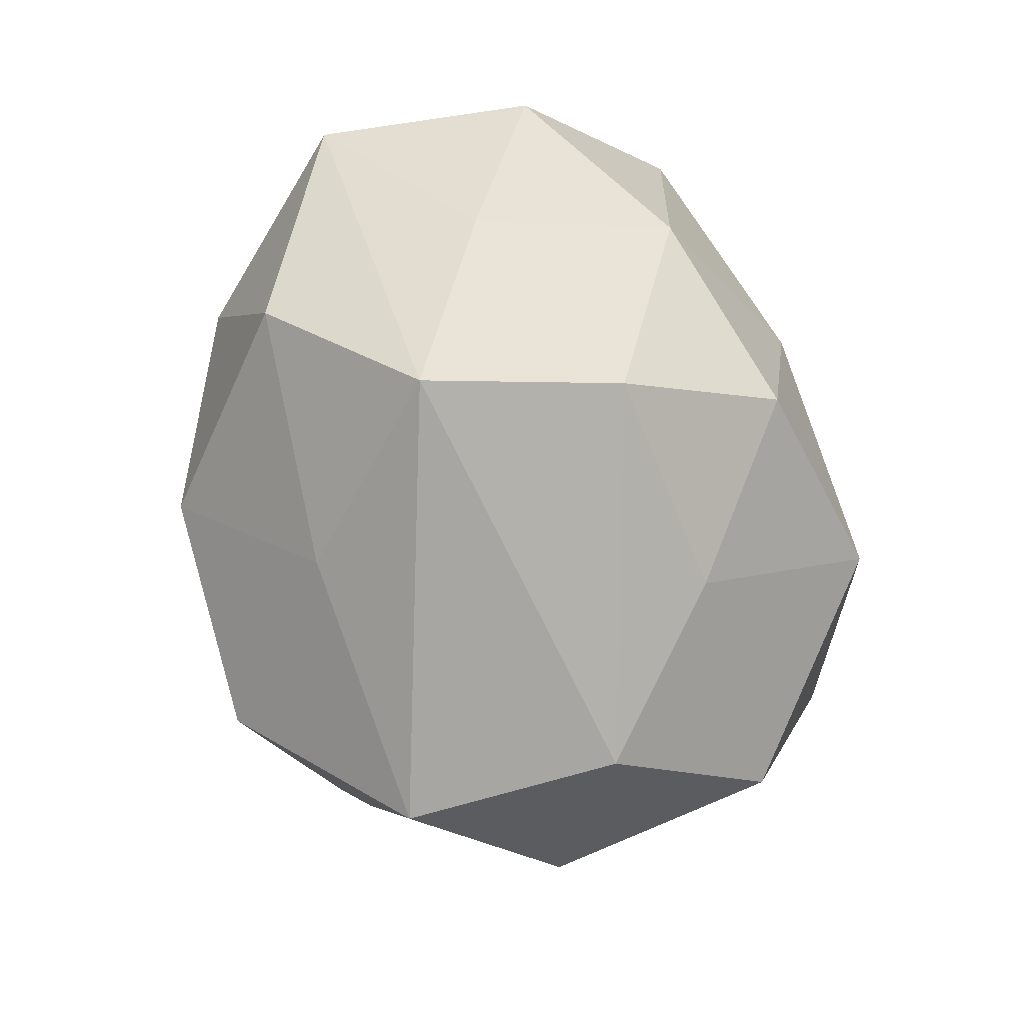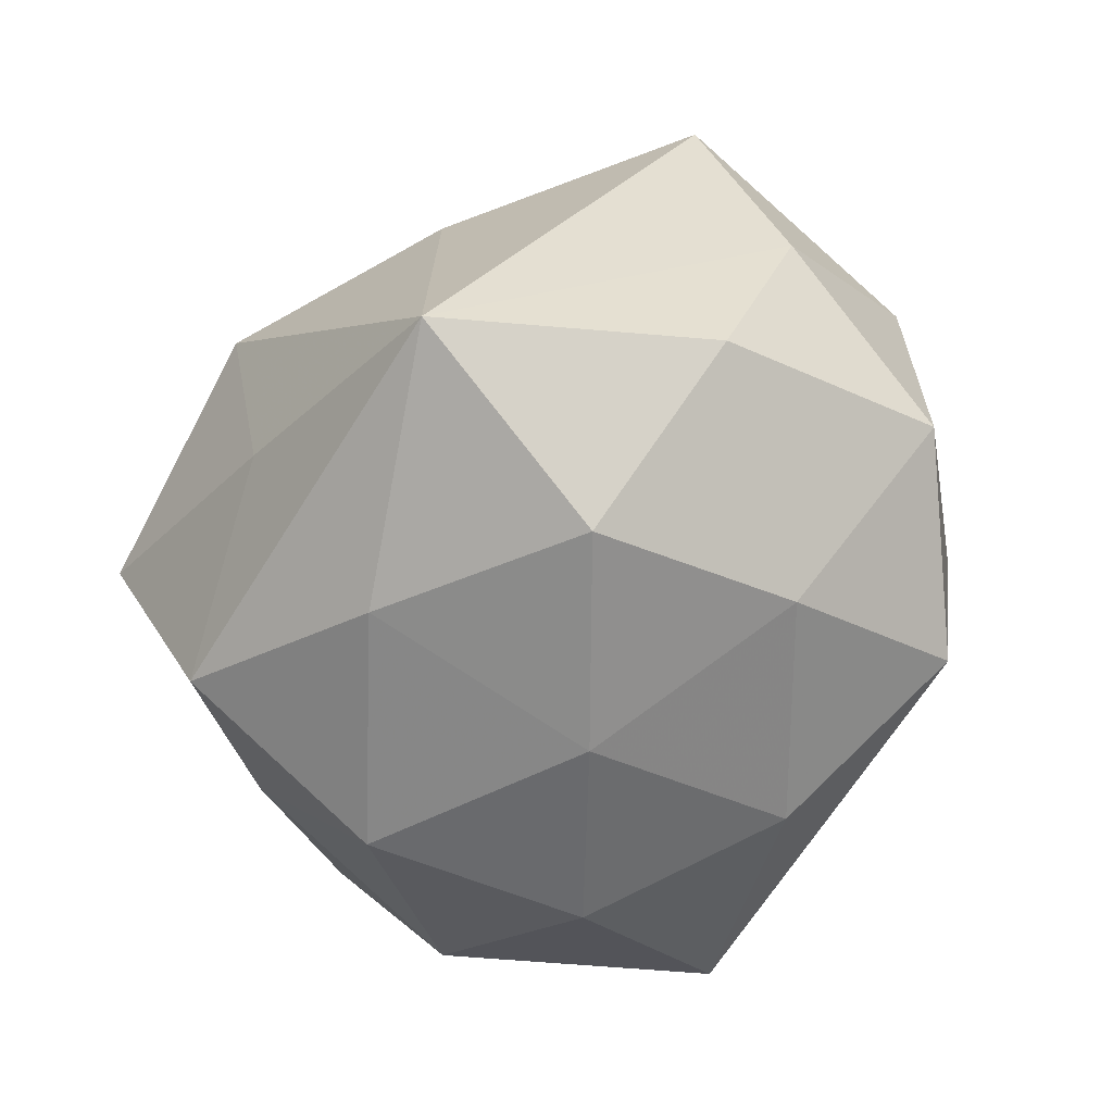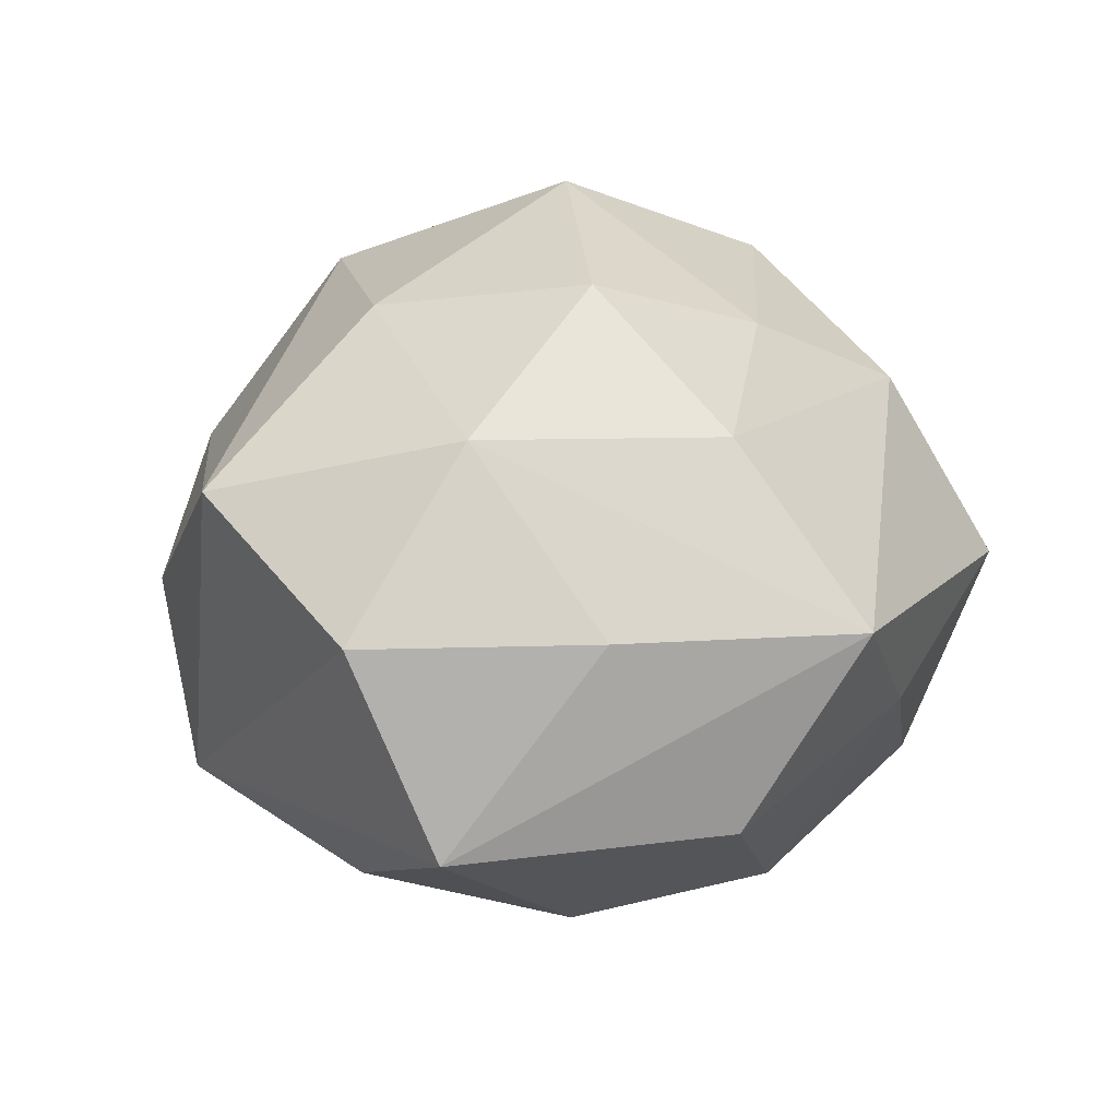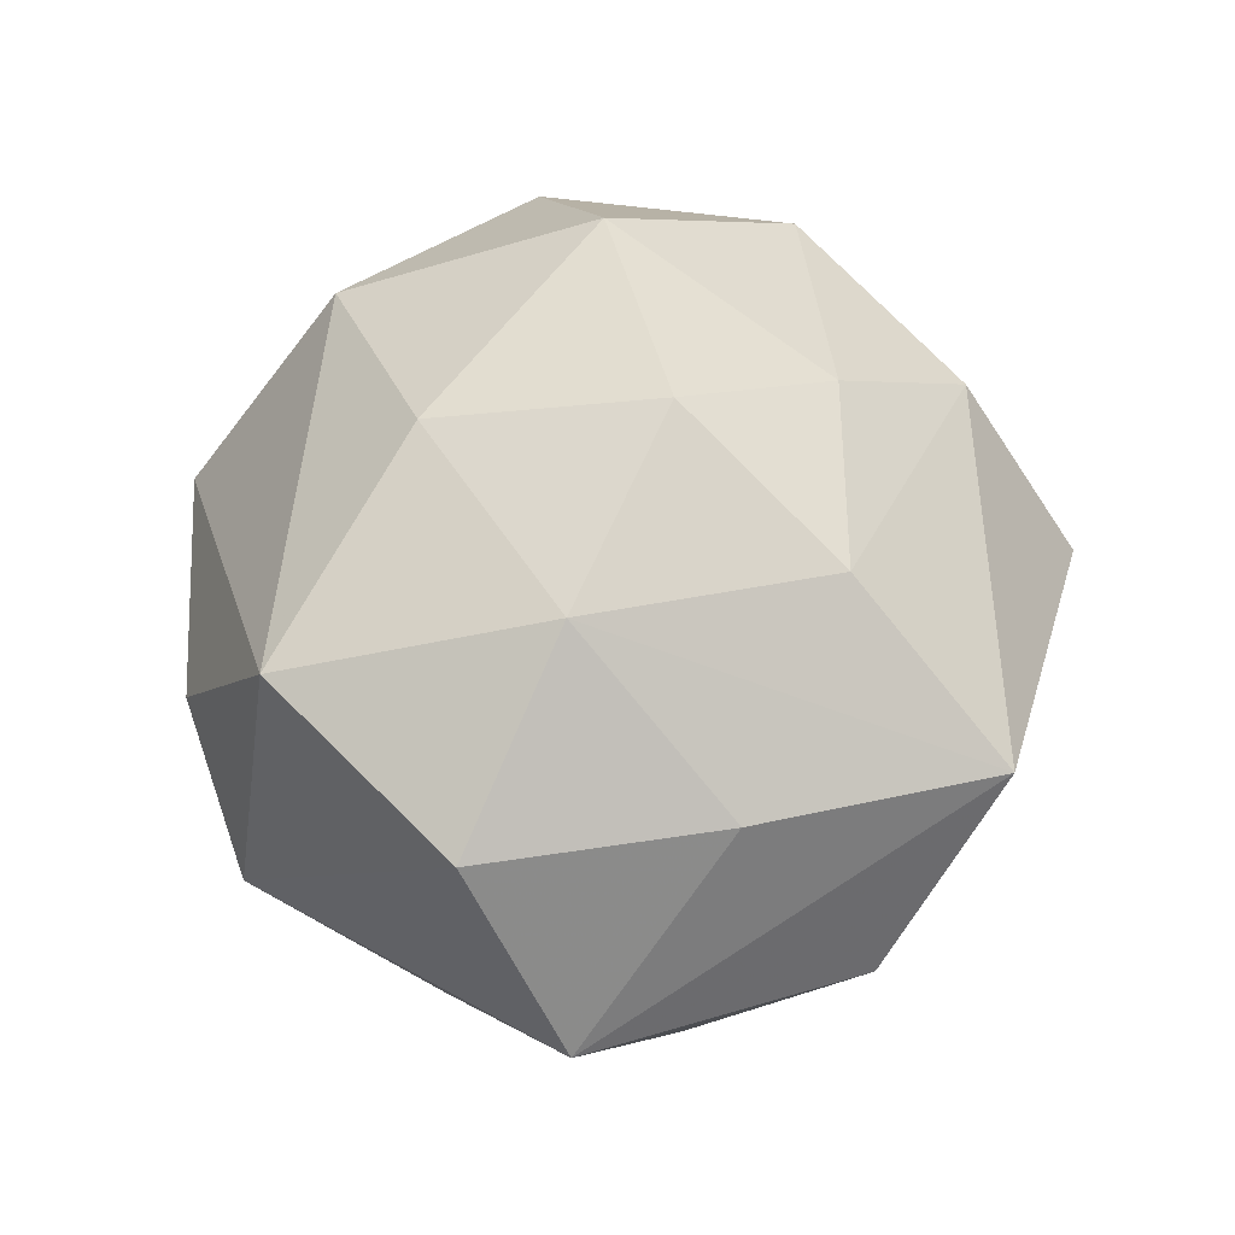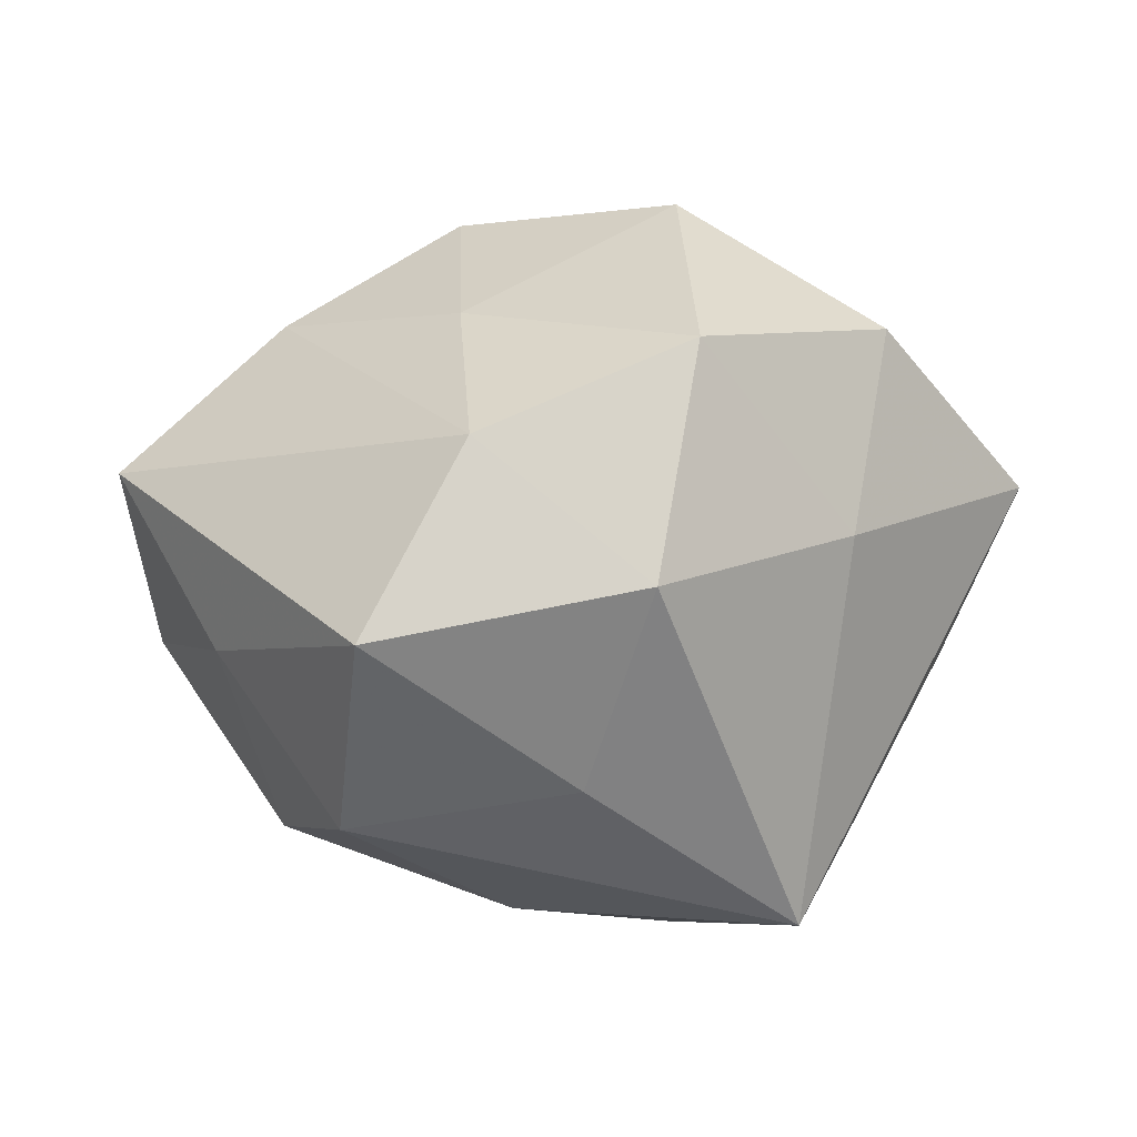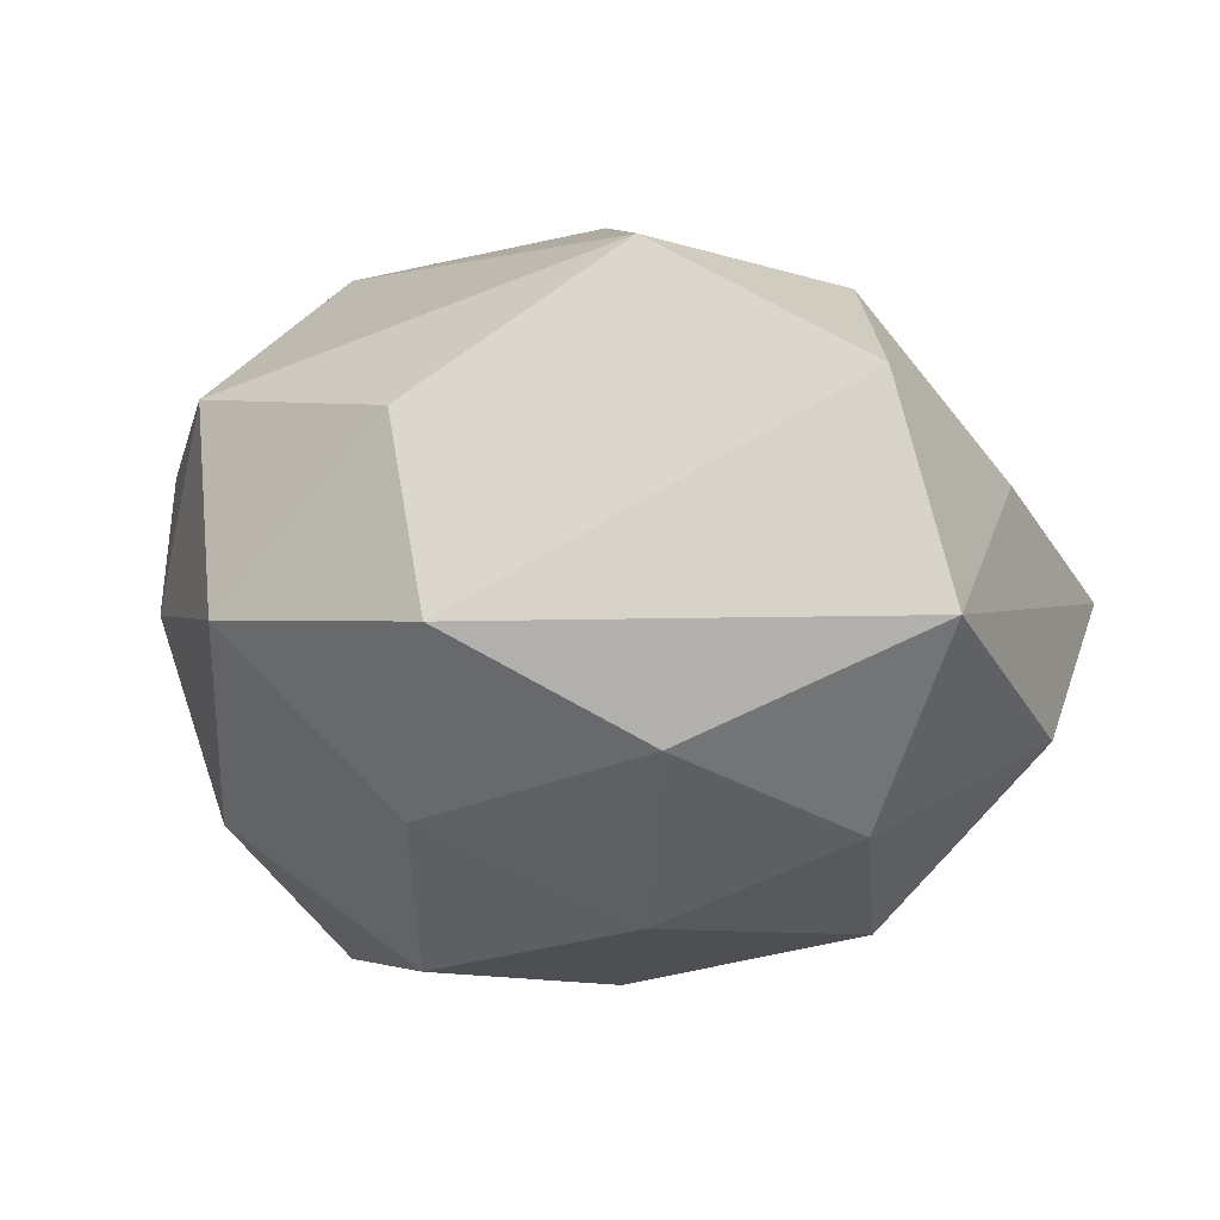
<metadata>
{"format":"obj","ext":"obj","renderer":"f3d","projection":"perspective","resolution":1024,"background":"white","views":[{"elev":-20.3,"azim":-66.0,"up":"+Y"},{"elev":-78.3,"azim":62.5,"up":"+Z"},{"elev":27.3,"azim":-124.4,"up":"+Z"},{"elev":43.1,"azim":-133.1,"up":"+Z"},{"elev":7.8,"azim":-5.5,"up":"+Z"},{"elev":68.4,"azim":-169.4,"up":"+Y"}]}
</metadata>
<code>
v -0.03235 -0.001004 0.02825
v 0.03257 -0.02012 0.02863
v 0.05062 -0.009165 0.01001
v 0.03409 0.001023 -0.03101
v -0.03318 -0.007353 -0.02788
v -0.008081 -0.01914 -0.03498
v -0.002142 -0.03764 -0.01791
v -0.01227 0.002854 0.03952
v -0.03877 0.01918 0.01295
v 0.04516 0.004667 -0.01115
v -0.02435 0.04169 0.01281
v -0.01057 0.008216 -0.0358
v 0.00434 -0.04599 0.004545
v -0.0348 0.03731 -0.009167
v 0.01329 0.02041 -0.03312
v -0.03039 0.01793 -0.02563
v 0.02725 -0.03058 0.007476
v -0.01379 -0.03894 0.01922
v -0.04731 0.008265 -0.009128
v 0.01096 -0.009719 0.04197
v 0.01147 -0.003062 -0.04136
v -0.02711 -0.0326 -0.02252
v 0.04289 0.02172 0.006159
v -0.01987 0.02368 0.02956
v -0.04003 -0.0197 -0.005588
v 0.02103 0.03992 0.0007506
v 0.001056 0.04376 0.02084
v -0.051 -0.005204 0.01222
v 0.02223 -0.02831 -0.03525
v -0.01353 -0.01888 0.03049
v -0.02555 -0.04588 -0.0008849
v 0.03345 0.007637 0.02922
v -0.009959 0.03248 -0.02556
v 0.01315 0.04091 -0.02026
v 0.03523 0.02704 -0.01873
v 0.006653 0.01881 0.03449
v 0.009805 -0.03667 0.02877
f 23 35 26
f 23 32 3
f 26 27 23
f 23 27 32
f 26 35 34
f 34 27 26
f 3 29 10
f 10 23 3
f 35 23 10
f 4 29 21
f 35 10 4
f 4 10 29
f 21 29 6
f 3 32 2
f 32 27 36
f 31 28 25
f 11 34 14
f 27 34 11
f 15 34 35
f 15 4 21
f 35 4 15
f 5 16 12
f 21 6 12
f 12 6 5
f 12 15 21
f 14 34 33
f 33 16 14
f 34 15 33
f 33 12 16
f 15 12 33
f 19 16 5
f 5 25 19
f 19 25 28
f 19 28 14
f 14 16 19
f 5 6 22
f 31 25 22
f 22 25 5
f 22 7 31
f 29 7 22
f 22 6 29
f 17 29 3
f 3 2 17
f 17 2 37
f 13 7 29
f 29 17 13
f 31 7 13
f 13 17 37
f 37 2 20
f 20 2 32
f 20 36 8
f 32 36 20
f 18 1 28
f 18 28 31
f 31 13 18
f 18 13 37
f 28 1 24
f 24 1 8
f 27 11 24
f 8 36 24
f 24 36 27
f 8 1 30
f 1 18 30
f 30 20 8
f 37 20 30
f 30 18 37
f 28 24 9
f 9 24 11
f 14 28 9
f 9 11 14

</code>
